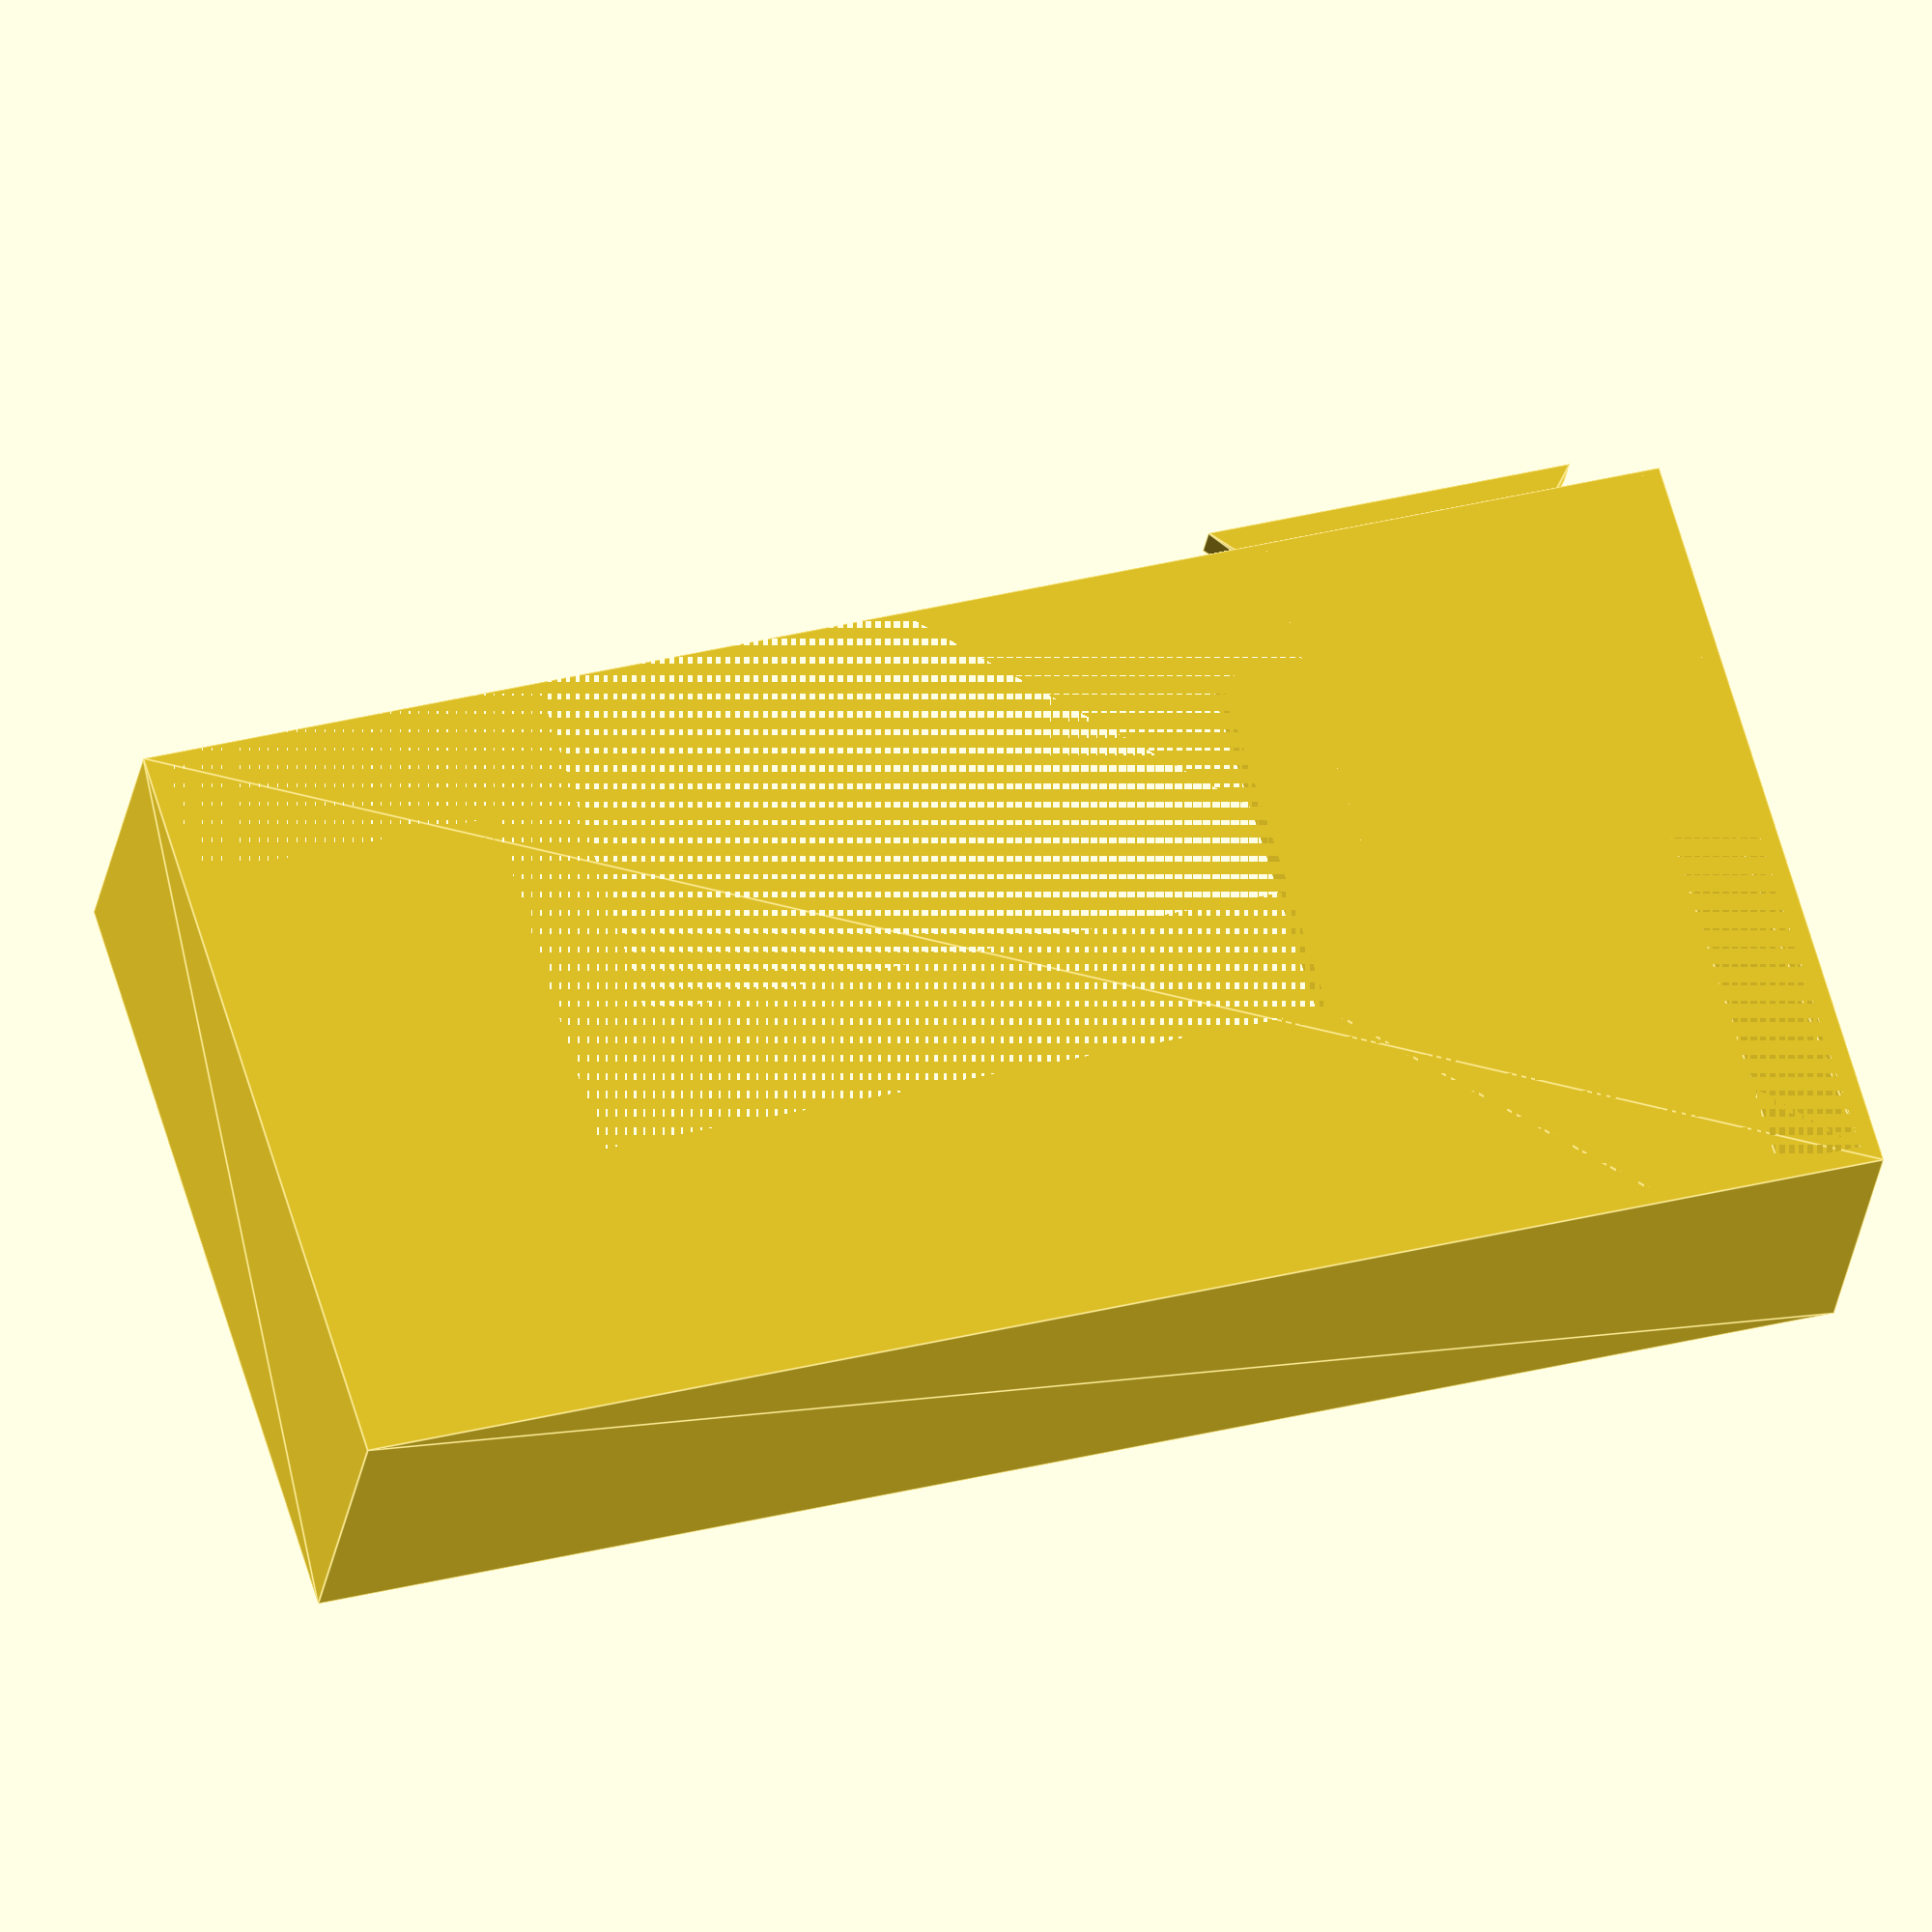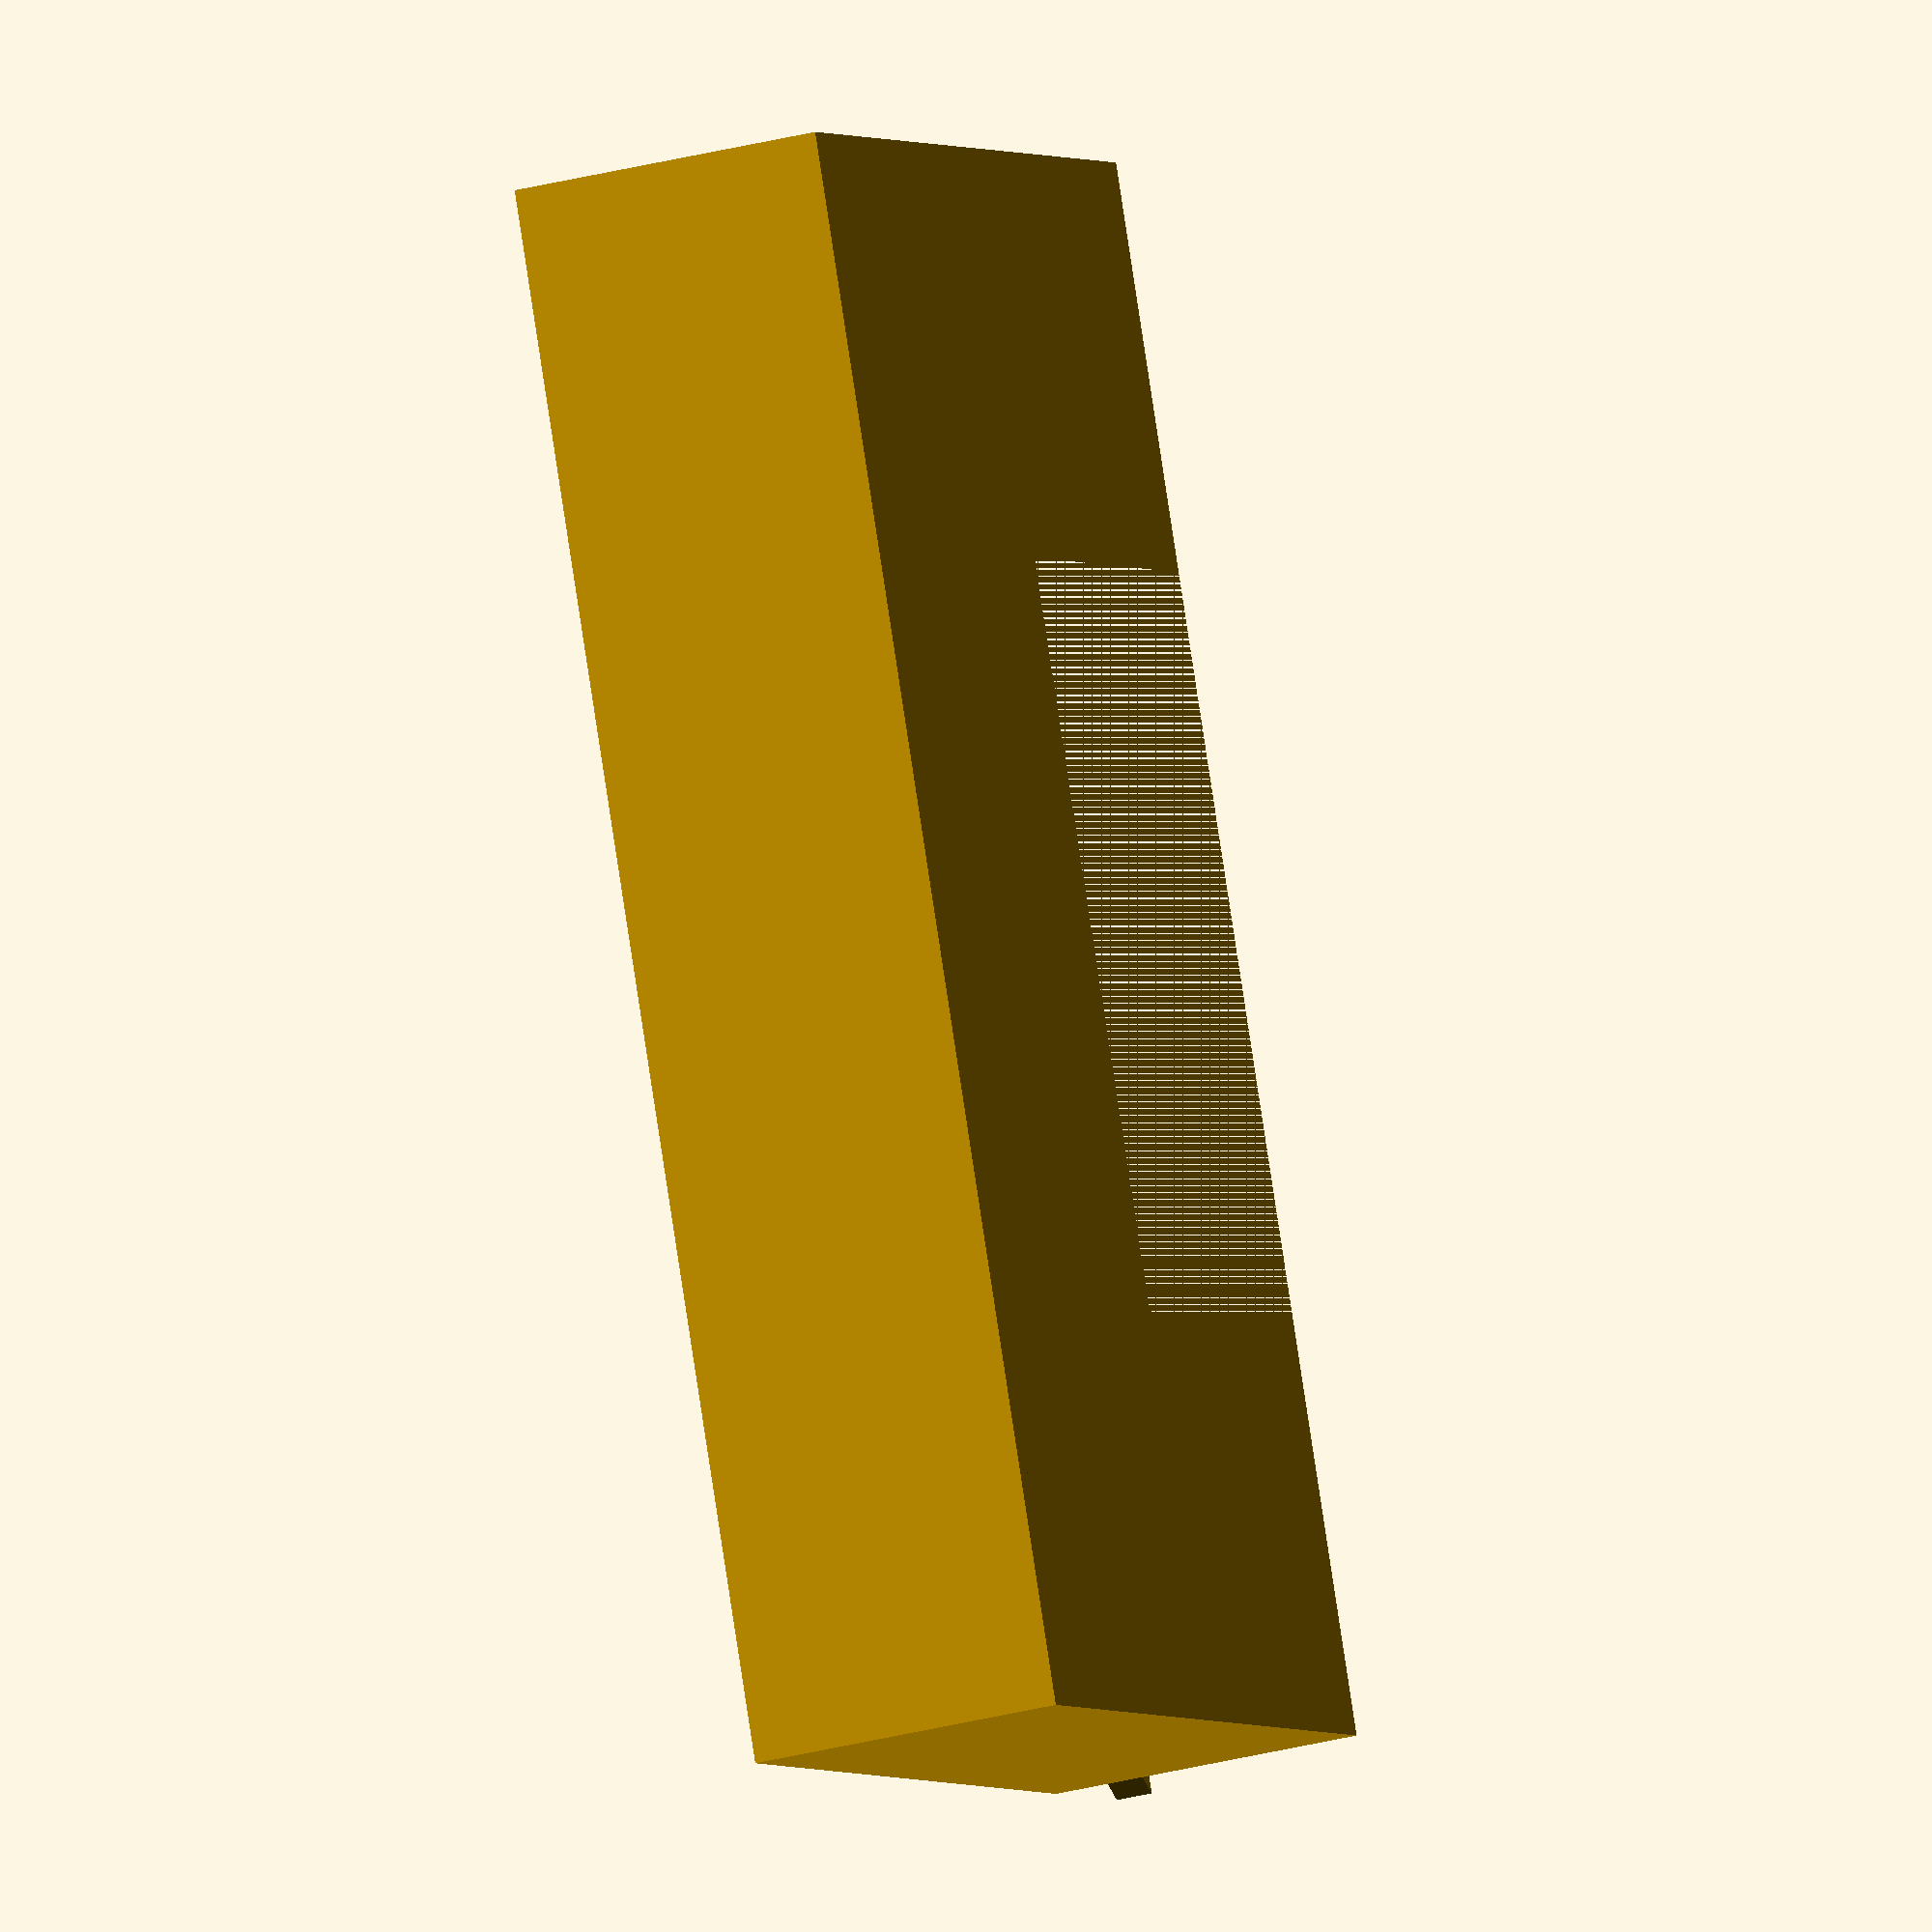
<openscad>
// My measurements are in mm
Outer=109;
Half=Outer/2;
Quarter=Half/2;
Height=22.4;
CenterSquare=52.22;
CenterSquareHeight=Height+0.2; //slightly taller
WallThickness=2.6;
InternalVoid=Outer-WallThickness;
InternalVoidHeight=Height-WallThickness;
//module name() {
//    polygon([0,0], [15,-13], [15,13])
//};
union() {
    difference() {
        difference() {
            // Outer shell
            translate([-Quarter,0]) 
            linear_extrude(height=Height) 
            square([Half,Outer], center=true);
            // Hole, center top
            linear_extrude(height=CenterSquareHeight)
                square(CenterSquare, center=true);
        }
        // The inside is hollow
        linear_extrude(height=19.69)
            square(InternalVoid, center=true);
    };      
    translate ([-4, (Outer/2 - 13), (Height-WallThickness)])
    linear_extrude(height=WallThickness) 
    polygon([[0,0], [15,-13], [15,13]]);
}

</openscad>
<views>
elev=28.2 azim=286.5 roll=171.3 proj=o view=edges
elev=206.0 azim=21.8 roll=66.1 proj=o view=wireframe
</views>
